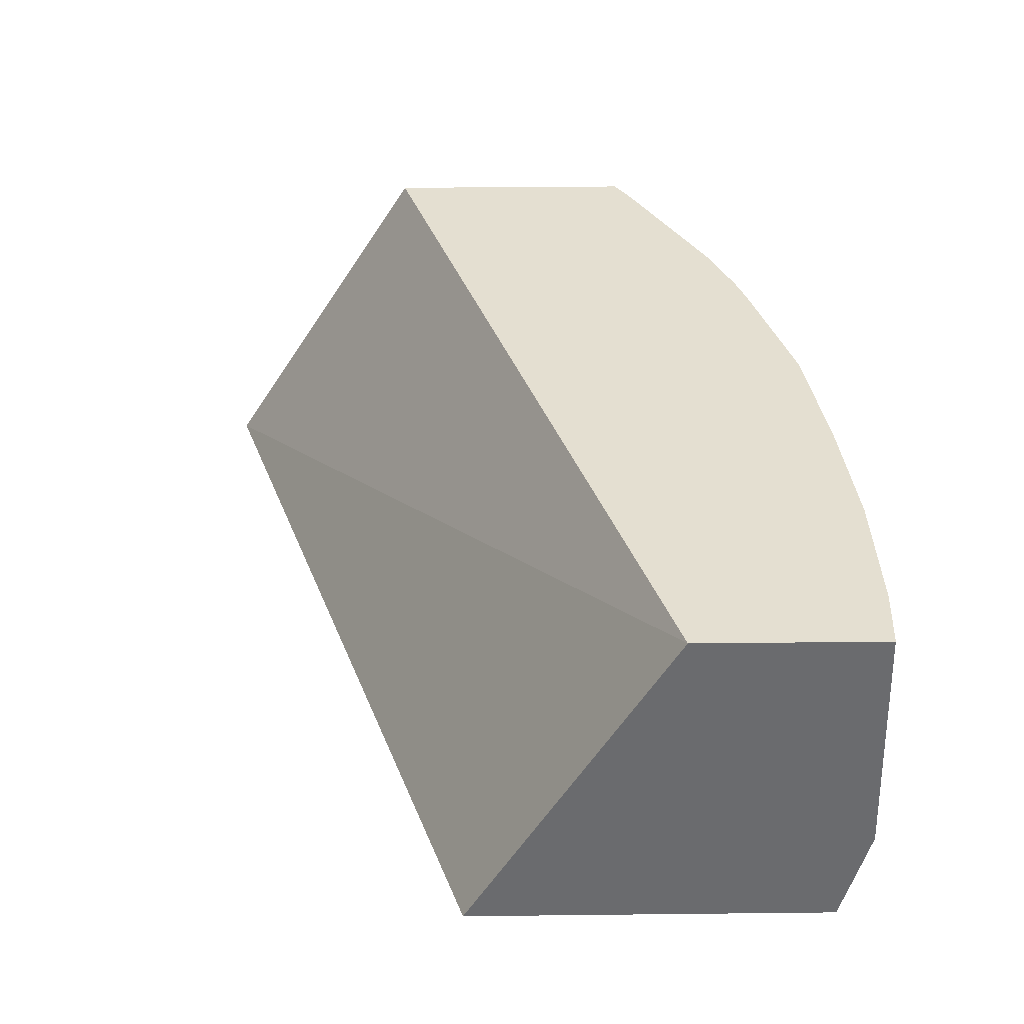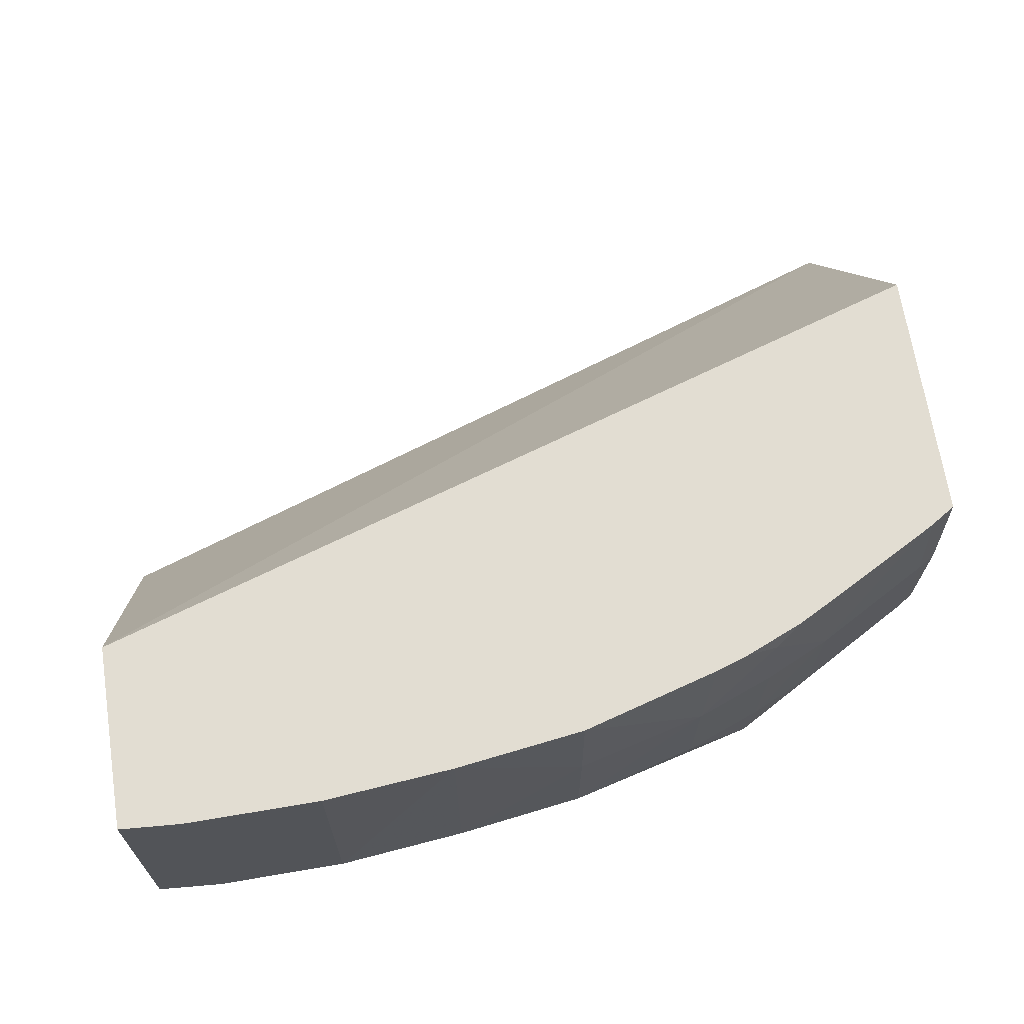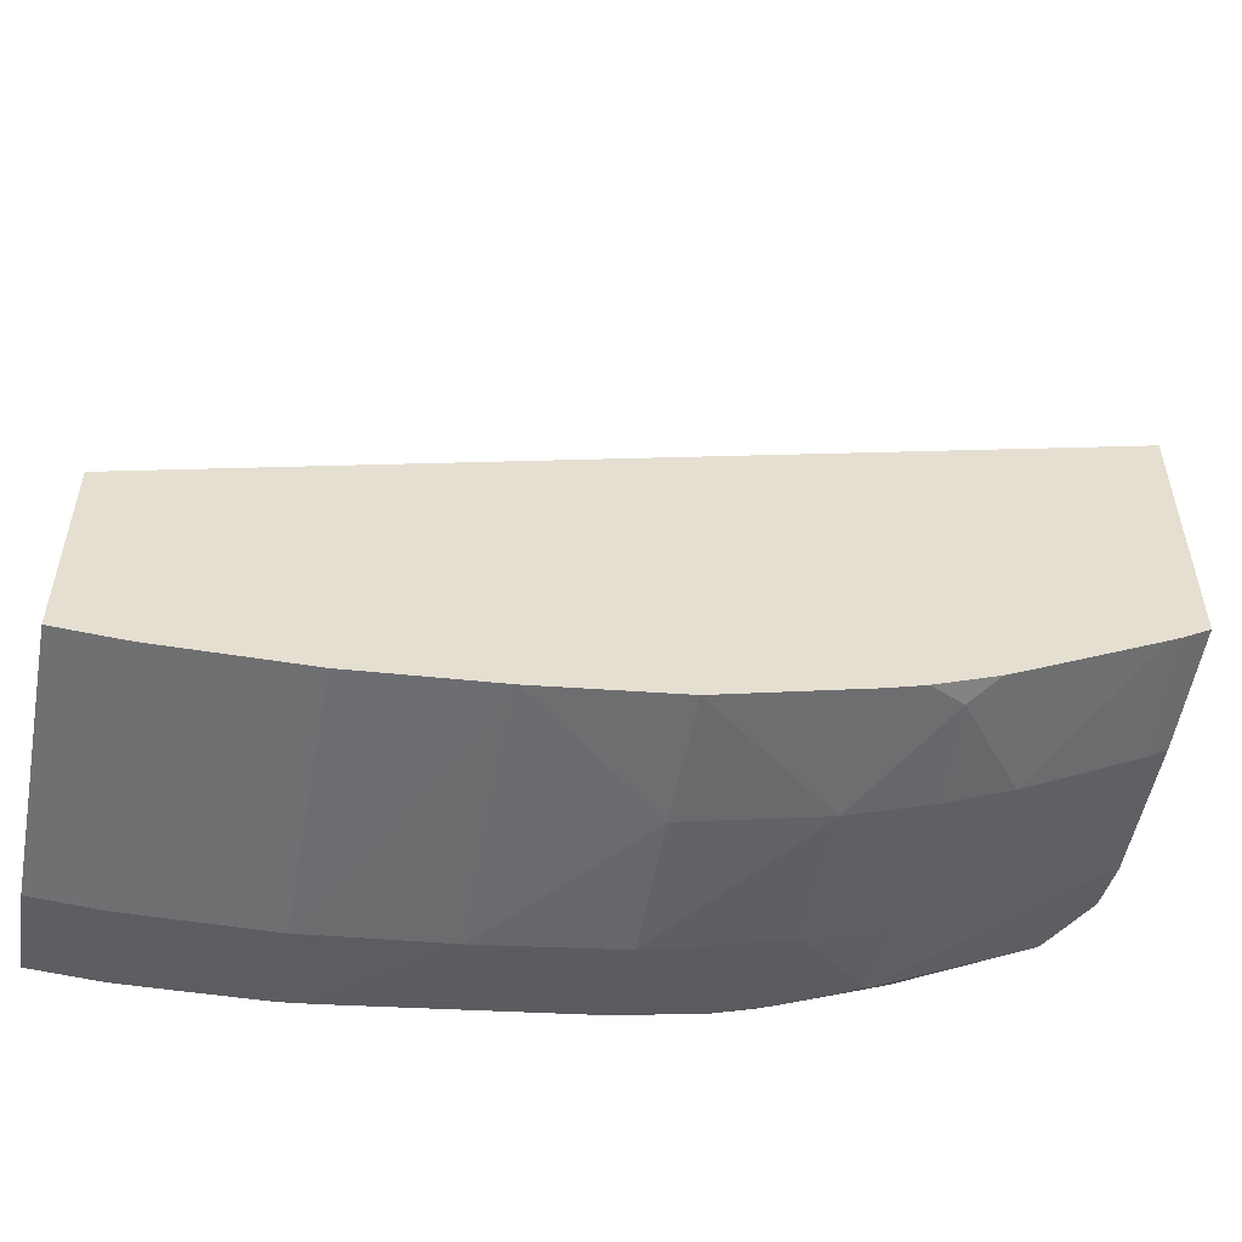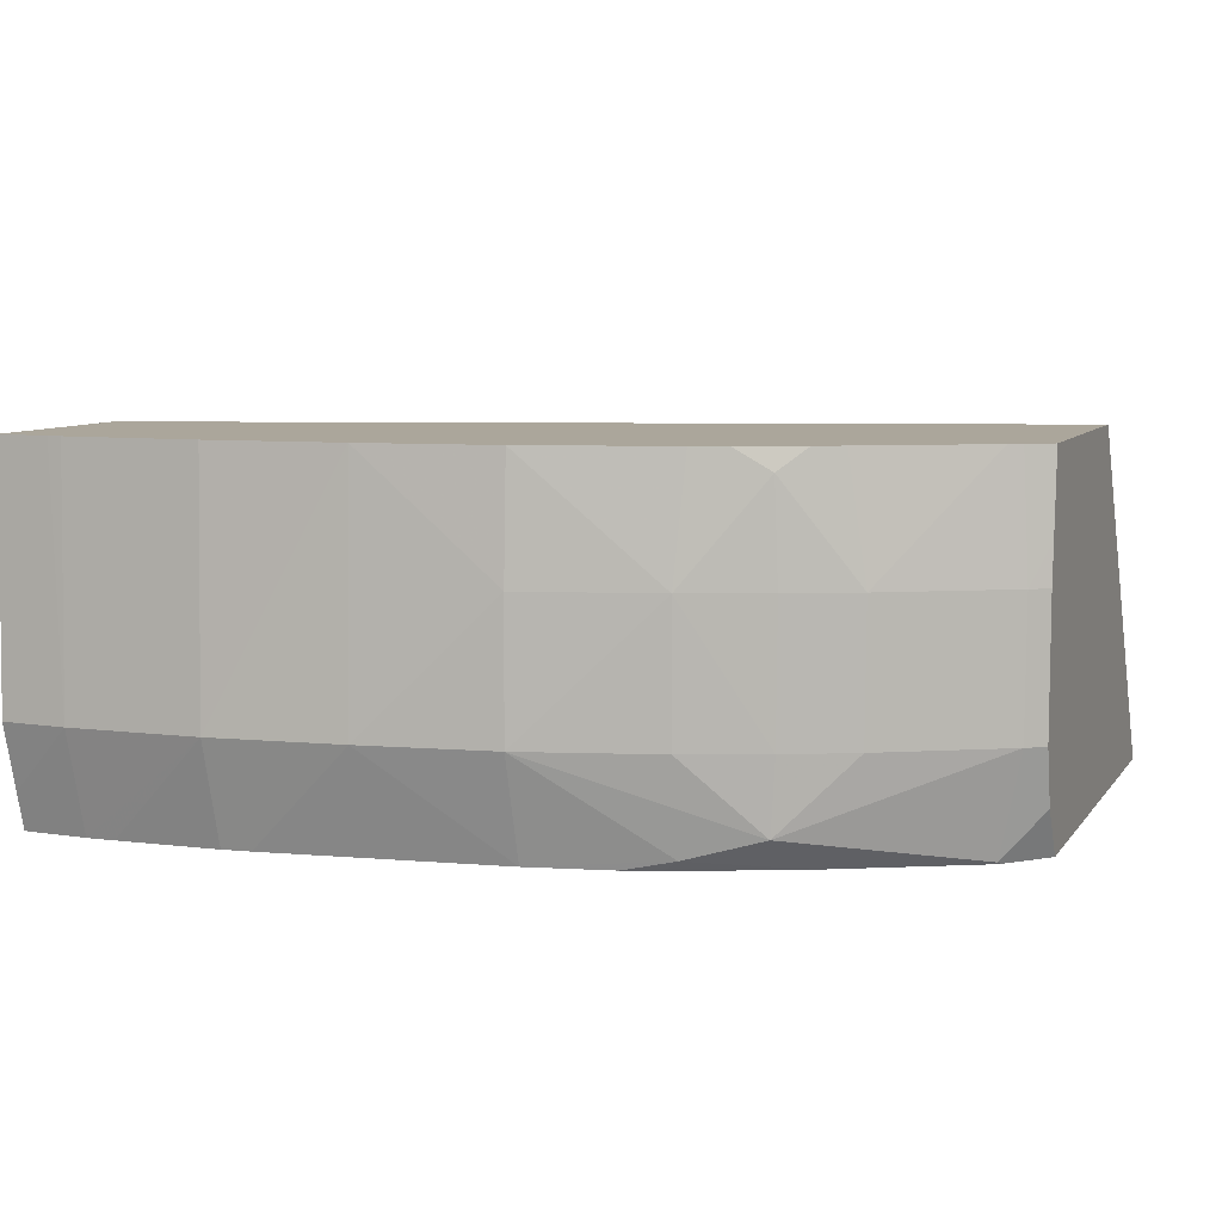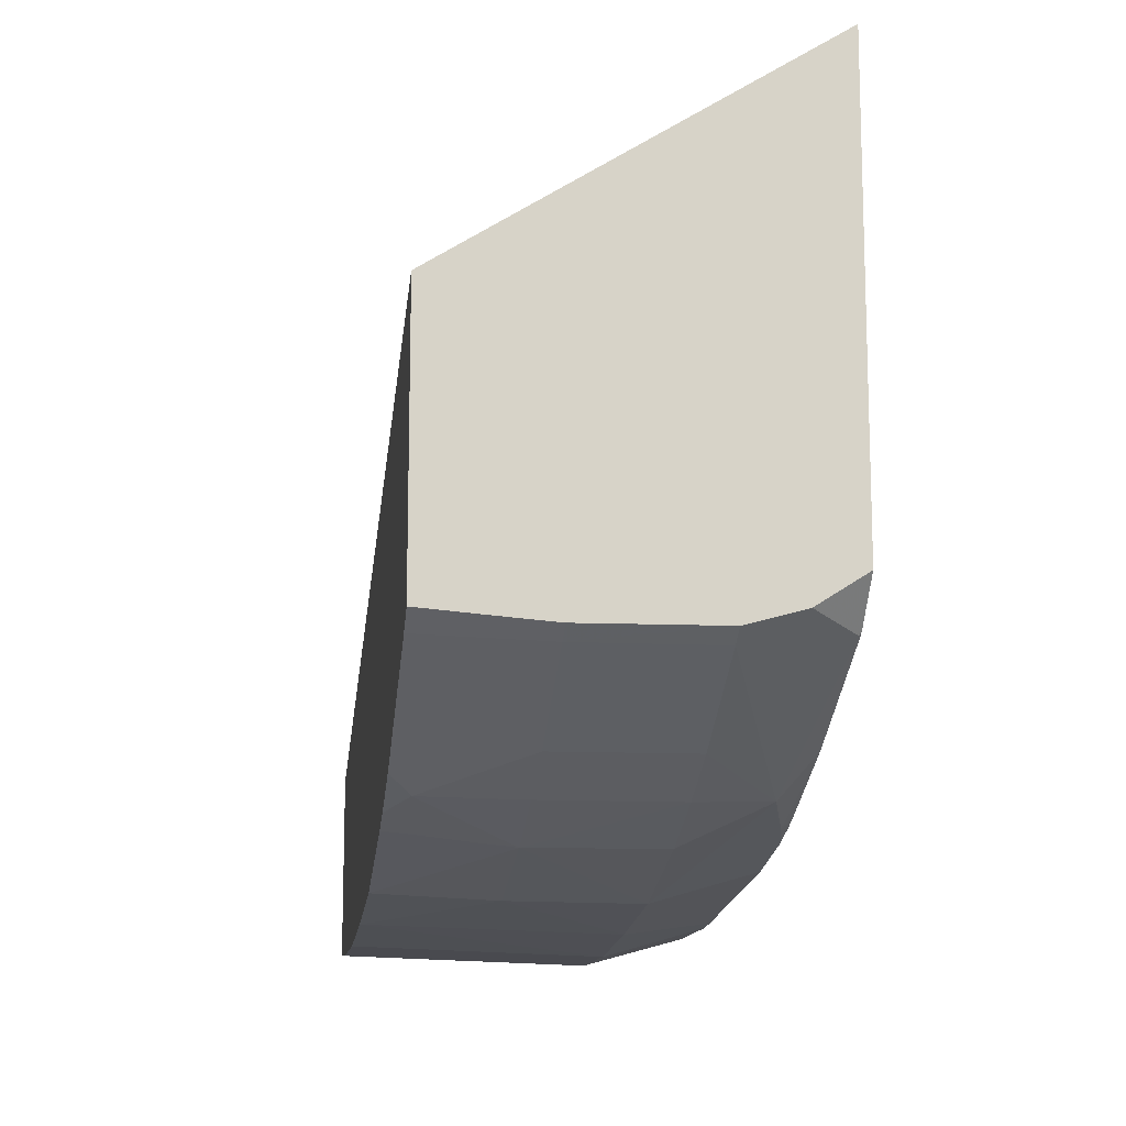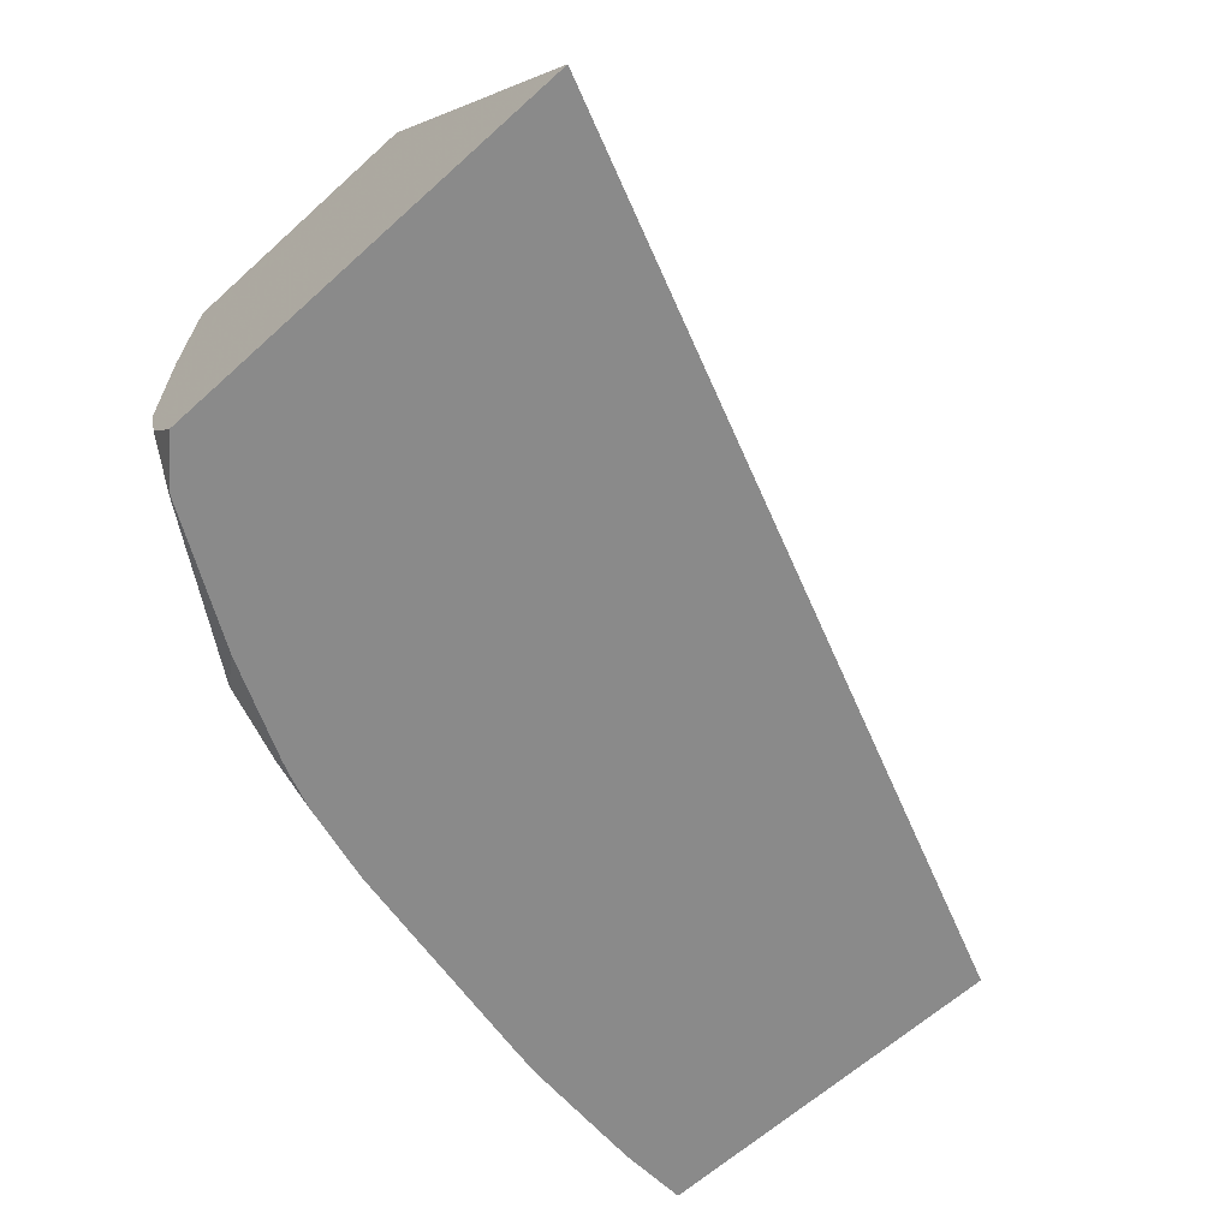
<metadata>
{"format":"obj","ext":"obj","renderer":"f3d","projection":"perspective","resolution":1024,"background":"white","views":[{"elev":36.6,"azim":89.2,"up":"+Y"},{"elev":68.2,"azim":171.2,"up":"+Y"},{"elev":-52.7,"azim":169.4,"up":"+Z"},{"elev":8.0,"azim":-159.6,"up":"+Y"},{"elev":-12.4,"azim":-97.9,"up":"+Z"},{"elev":-63.4,"azim":-47.6,"up":"+Y"}]}
</metadata>
<code>
v 0.0009691 -0.07041 -0.03154
v 0.0009691 -0.07275 -0.0309
v -0.002005 -0.07041 -0.0315
v -0.002005 -0.06478 -0.03131
v 0.0009691 -0.06478 -0.03135
v 0.001284 -0.06478 -0.03134
v 0.002458 -0.06478 -0.03126
v 0.002458 -0.07041 -0.03144
v 0.002458 -0.0719 -0.03105
v 0.002136 -0.07275 -0.03083
v 0.0003287 -0.07275 -0.0309
v -0.002005 -0.07275 -0.03084
v -0.002646 -0.07275 -0.03077
v -0.004978 -0.07041 -0.0312
v -0.004978 -0.06478 -0.03104
v 0.002458 -0.06478 -0.02706
v 0.002458 -0.07275 -0.03081
v -0.007949 -0.07275 -0.0301
v -0.007949 -0.07041 -0.03078
v -0.007949 -0.06744 -0.03075
v -0.007949 -0.06478 -0.03063
v 0.002458 -0.07275 -0.02242
v -0.01725 -0.06478 -0.02081
v -0.01725 -0.07275 -0.01577
v -0.009807 -0.07275 -0.02971
v -0.01092 -0.07251 -0.02955
v -0.0126 -0.07204 -0.02923
v -0.01092 -0.07041 -0.02996
v -0.01092 -0.06744 -0.02998
v -0.01111 -0.06478 -0.02972
v -0.01725 -0.06478 -0.02666
v -0.01725 -0.07275 -0.0258
v -0.01059 -0.07275 -0.02946
v -0.01092 -0.07275 -0.02933
v -0.01322 -0.07275 -0.02836
v -0.0127 -0.07041 -0.02928
v -0.01635 -0.0727 -0.02678
v -0.01684 -0.07041 -0.0271
v -0.01419 -0.07041 -0.02859
v -0.01272 -0.06744 -0.02929
v -0.01262 -0.06525 -0.02924
v -0.01186 -0.06478 -0.02947
v -0.01725 -0.06655 -0.0268
v -0.0167 -0.06478 -0.02701
v -0.01725 -0.07166 -0.02649
v -0.01639 -0.07275 -0.02671
v -0.01618 -0.07275 -0.02683
v -0.0142 -0.06744 -0.0286
v -0.01632 -0.07275 -0.02676
v -0.01725 -0.07041 -0.02684
v -0.01686 -0.06744 -0.02712
v -0.0132 -0.06478 -0.0289
v -0.01725 -0.06744 -0.02686
v -0.01642 -0.06478 -0.02717
v -0.01379 -0.06478 -0.02858
f 1 2 3
f 1 3 4
f 1 4 5
f 1 5 6
f 1 6 7
f 1 7 8
f 1 8 9
f 1 9 2
f 2 9 10
f 2 10 17
f 2 17 22
f 2 22 24
f 2 24 32
f 2 32 46
f 2 46 49
f 2 49 47
f 2 47 35
f 2 35 34
f 2 34 33
f 2 33 25
f 2 25 18
f 2 18 13
f 2 13 12
f 2 12 11
f 2 11 3
f 3 11 12
f 3 12 13
f 3 13 14
f 3 14 15
f 3 15 4
f 4 15 21
f 4 21 30
f 4 30 42
f 4 42 52
f 4 52 55
f 4 55 54
f 4 54 44
f 4 44 31
f 4 31 23
f 4 23 16
f 4 16 7
f 4 7 6
f 4 6 5
f 7 16 22
f 7 22 17
f 7 17 9
f 7 9 8
f 9 17 10
f 13 18 14
f 14 18 19
f 14 19 20
f 14 20 15
f 15 20 21
f 16 23 24
f 16 24 22
f 18 25 26
f 18 26 19
f 19 26 27
f 19 27 28
f 19 28 29
f 19 29 20
f 20 29 21
f 21 29 30
f 23 31 43
f 23 43 53
f 23 53 50
f 23 50 45
f 23 45 32
f 23 32 24
f 25 33 26
f 26 33 34
f 26 34 35
f 26 35 27
f 27 36 28
f 27 35 37
f 27 37 38
f 27 38 39
f 27 39 36
f 28 36 29
f 29 36 40
f 29 40 41
f 29 41 42
f 29 42 30
f 31 44 43
f 32 45 37
f 32 37 46
f 35 47 37
f 36 39 48
f 36 48 40
f 37 47 49
f 37 49 46
f 37 45 38
f 38 45 50
f 38 50 51
f 38 51 48
f 38 48 39
f 40 48 41
f 41 48 52
f 41 52 42
f 43 44 51
f 43 51 53
f 44 54 51
f 48 55 52
f 48 51 54
f 48 54 55
f 50 53 51

</code>
